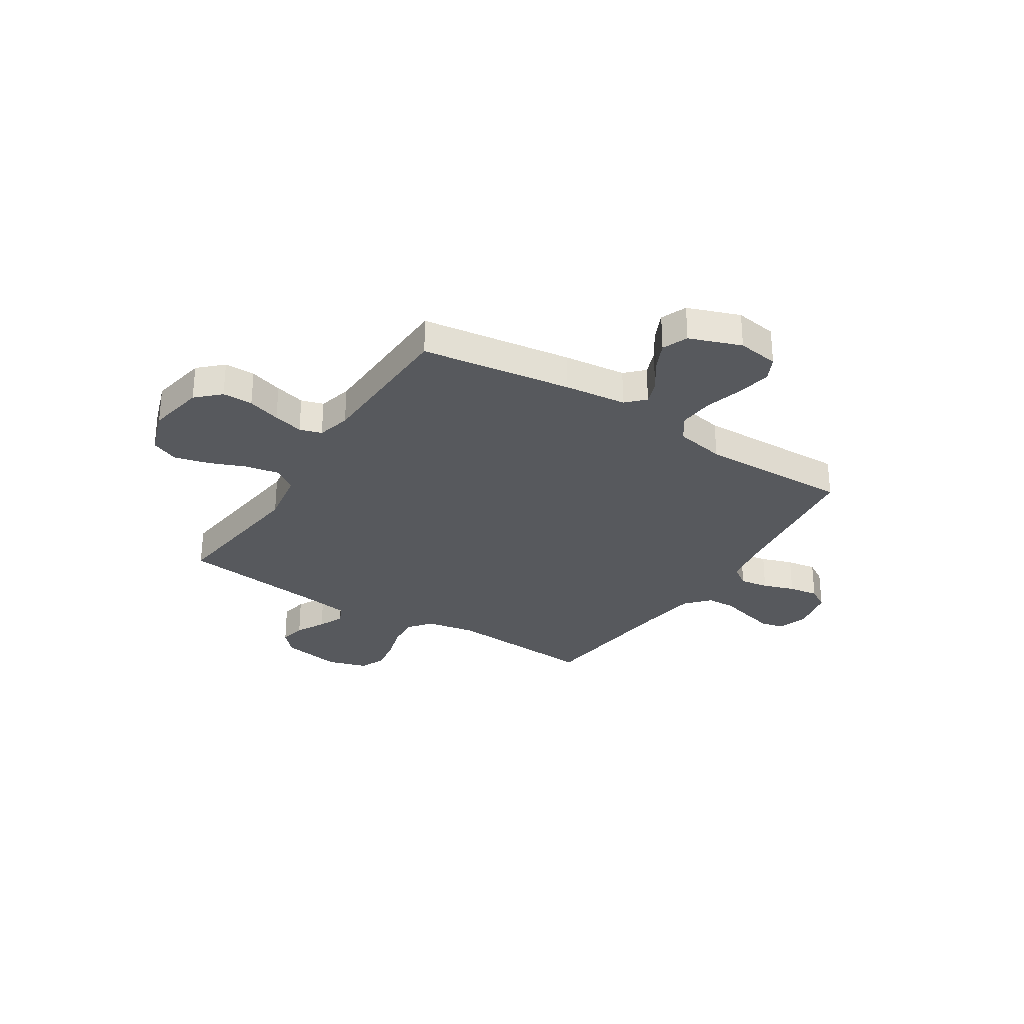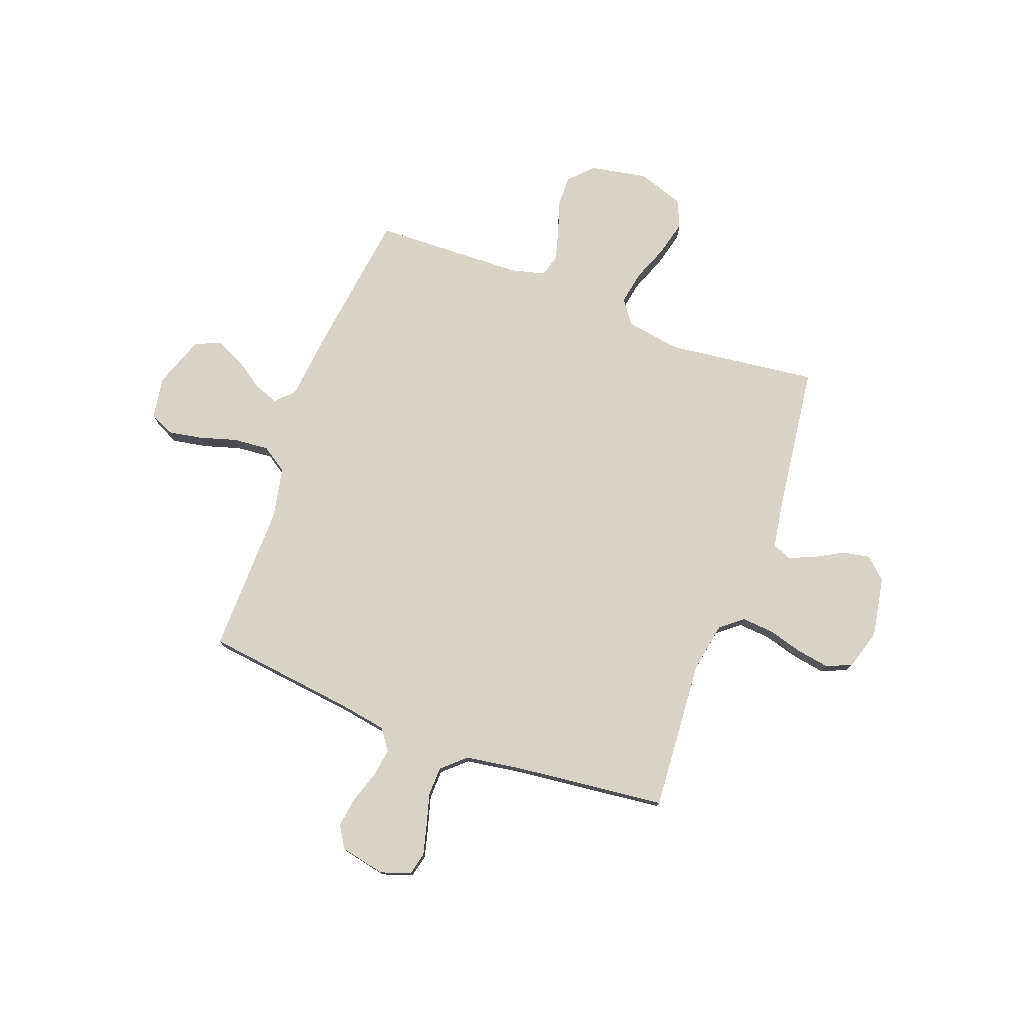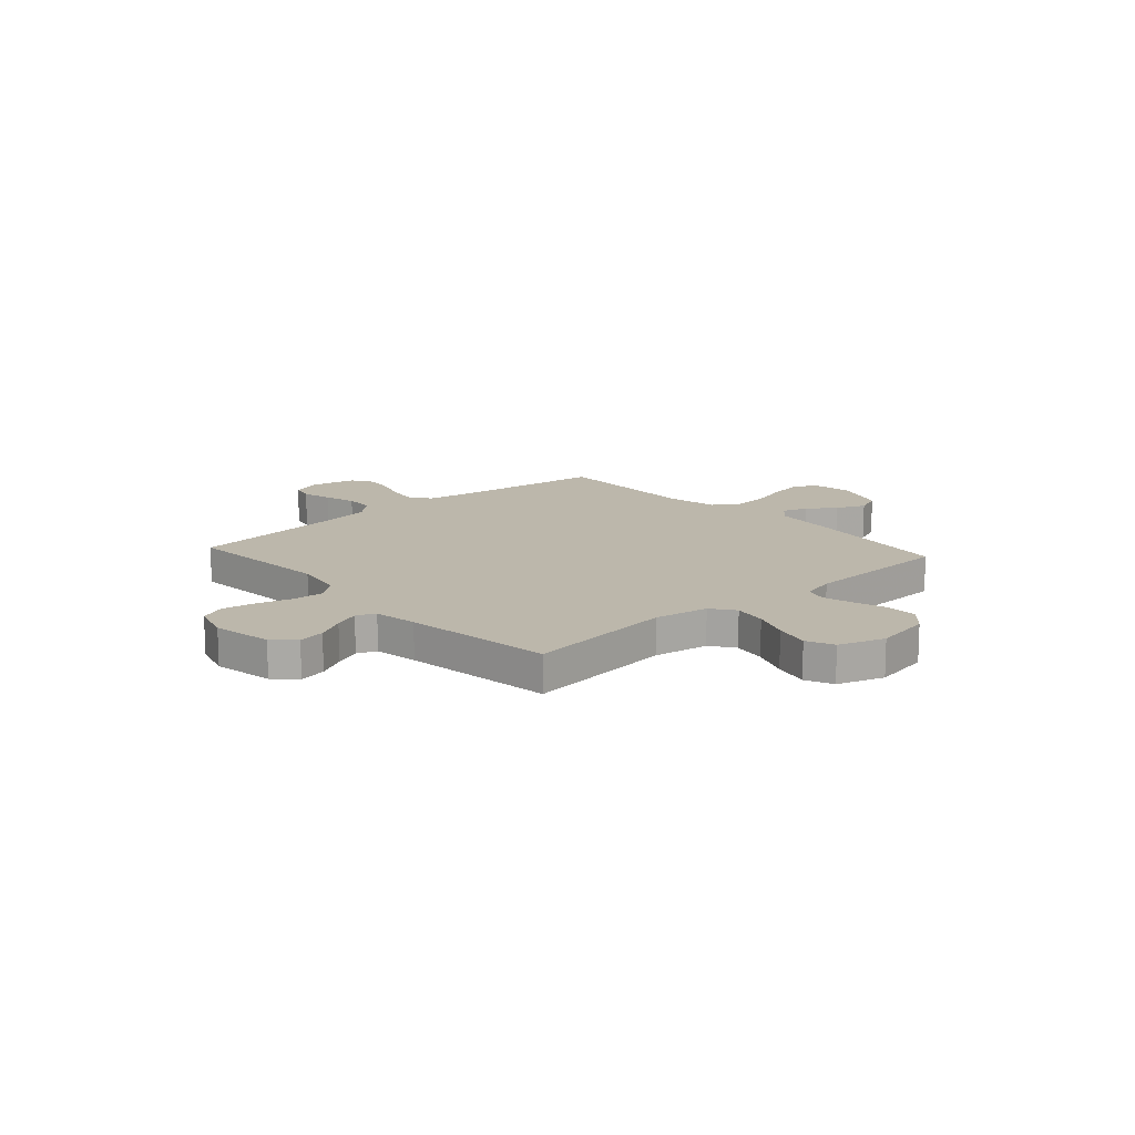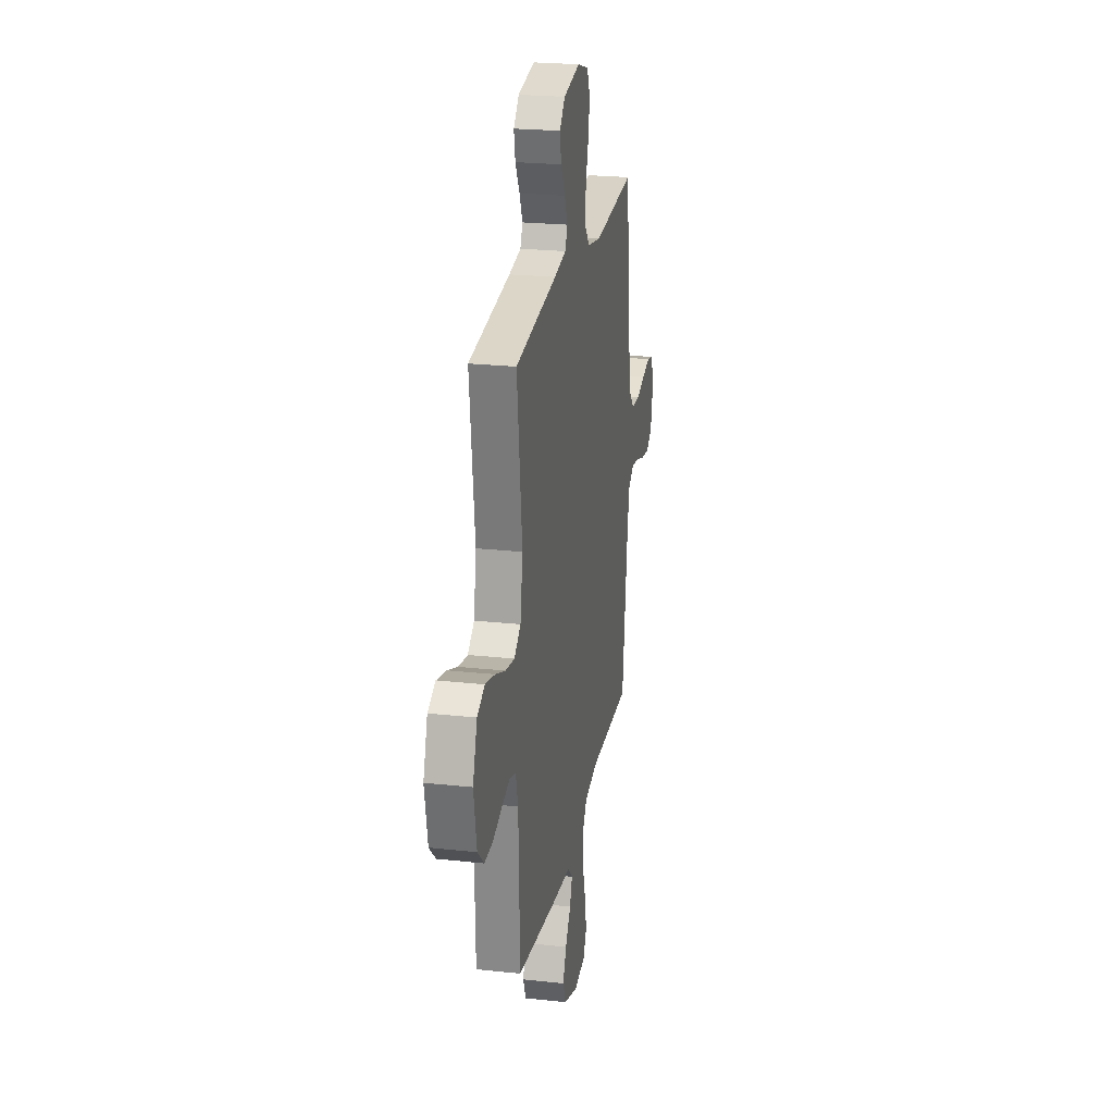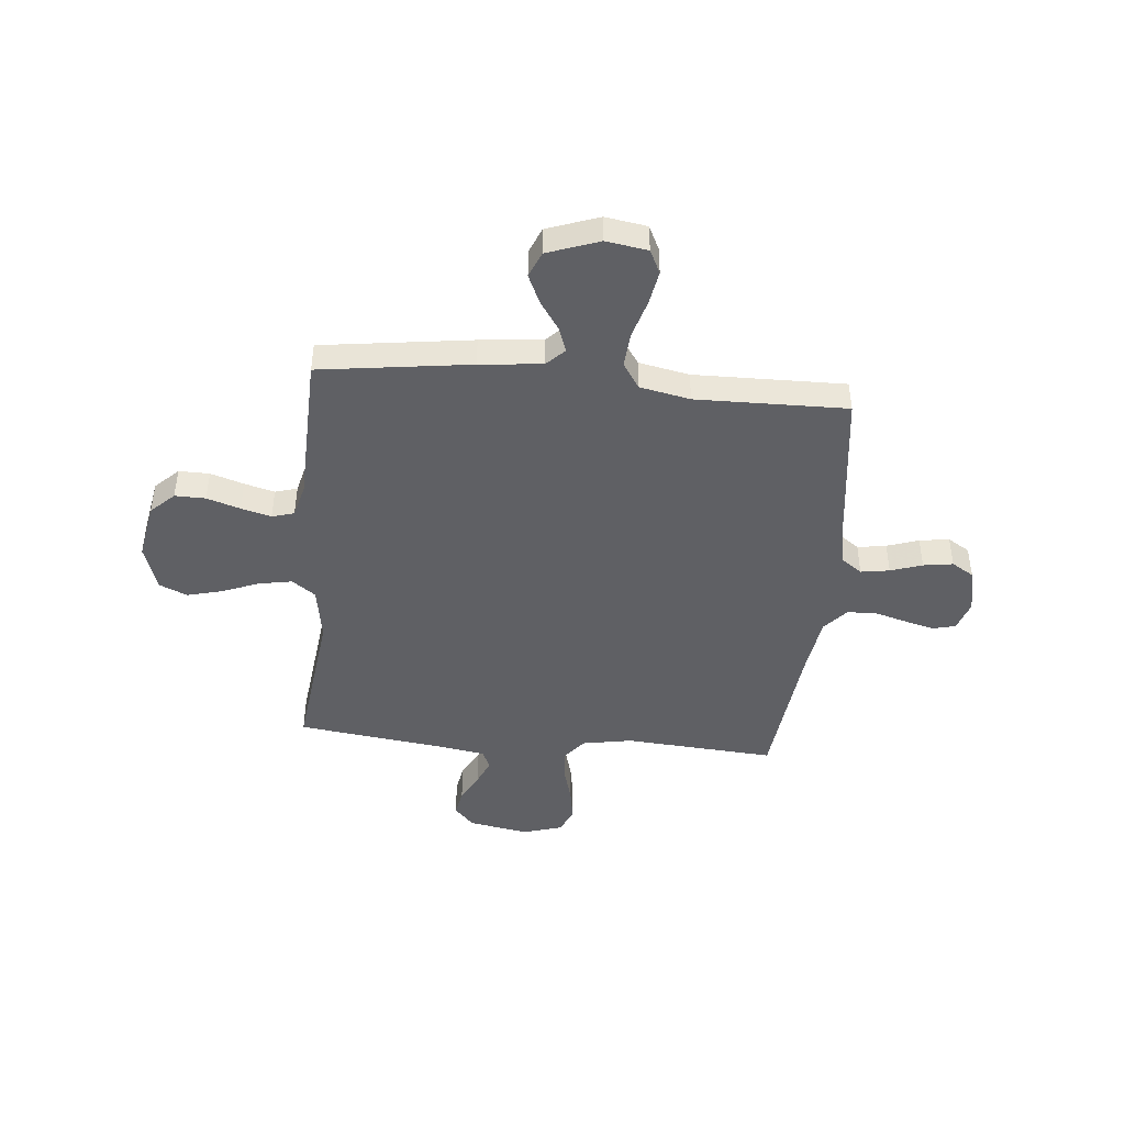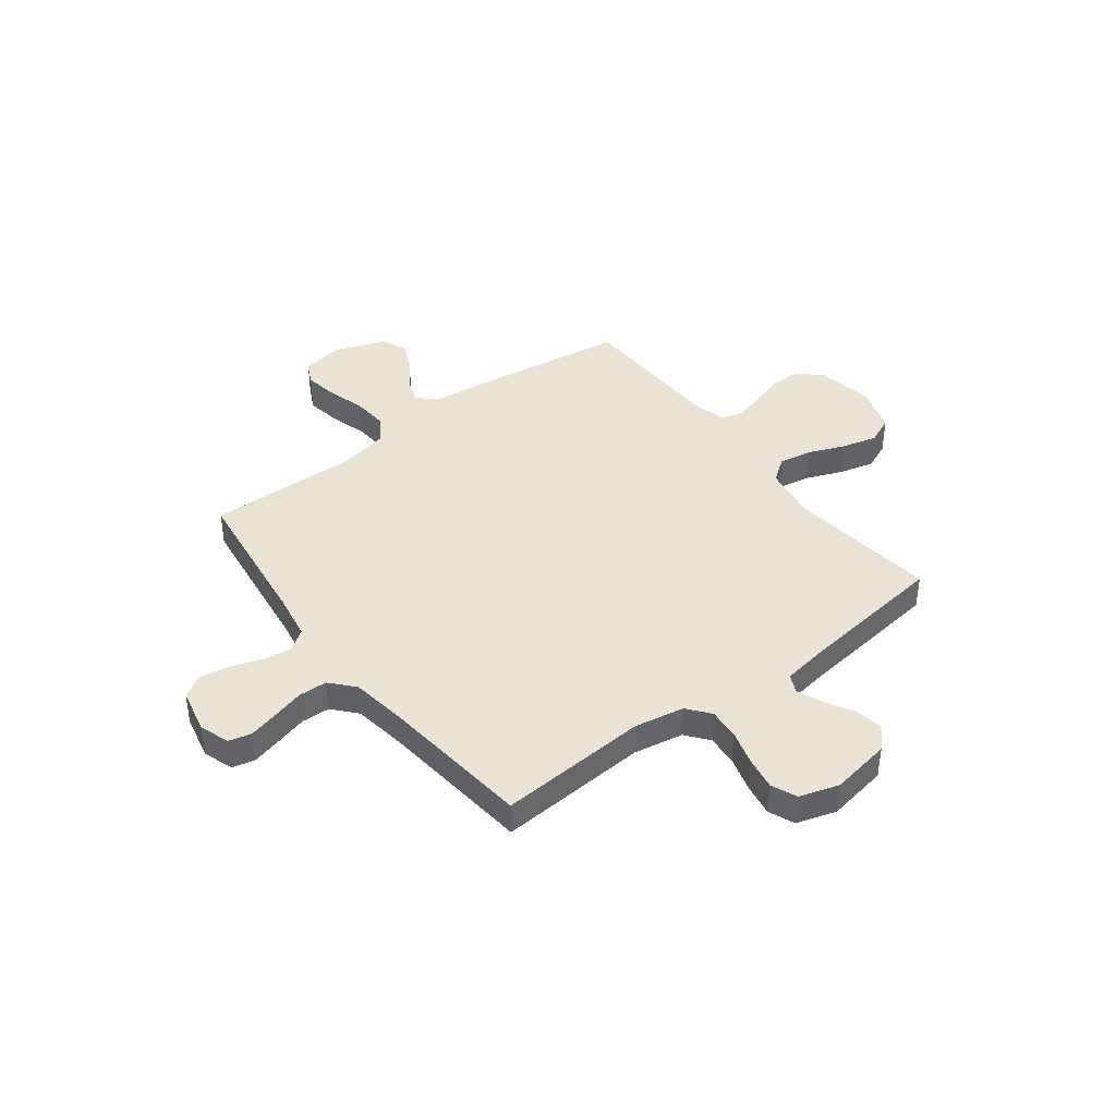
<metadata>
{"format":"obj","ext":"obj","renderer":"f3d","projection":"perspective","resolution":1024,"background":"white","views":[{"elev":-29.5,"azim":147.6,"up":"+Y"},{"elev":76.6,"azim":-69.8,"up":"+Y"},{"elev":14.4,"azim":48.0,"up":"+Y"},{"elev":23.5,"azim":100.4,"up":"+Z"},{"elev":-44.9,"azim":174.6,"up":"+Y"},{"elev":41.2,"azim":-37.1,"up":"+Y"}]}
</metadata>
<code>
v 0.5 0.07 -0.5
v 0.2 0.07 -0.541
v 0.076 0.07 -0.554
v 0.041 0.07 -0.589
v 0.059 0.07 -0.638
v 0.098 0.07 -0.695
v 0.124 0.07 -0.752
v 0.103 0.07 -0.803
v 0 0.07 -0.84
v -0.083 0.07 -0.827
v -0.106 0.07 -0.78
v -0.094 0.07 -0.712
v -0.072 0.07 -0.637
v -0.066 0.07 -0.566
v -0.1 0.07 -0.515
v -0.2 0.07 -0.495
v -0.5 0.07 -0.5
v -0.538 0.07 -0.2
v -0.554 0.07 -0.107
v -0.596 0.07 -0.077
v -0.653 0.07 -0.086
v -0.716 0.07 -0.107
v -0.775 0.07 -0.116
v -0.819 0.07 -0.089
v -0.838 0.07 0
v -0.818 0.07 0.06
v -0.773 0.07 0.071
v -0.714 0.07 0.056
v -0.65 0.07 0.038
v -0.592 0.07 0.04
v -0.55 0.07 0.087
v -0.533 0.07 0.2
v -0.5 0.07 0.5
v -0.2 0.07 0.479
v -0.101 0.07 0.497
v -0.065 0.07 0.542
v -0.07 0.07 0.605
v -0.09 0.07 0.675
v -0.101 0.07 0.74
v -0.079 0.07 0.791
v 0 0.07 0.815
v 0.12 0.07 0.794
v 0.159 0.07 0.752
v 0.149 0.07 0.698
v 0.118 0.07 0.641
v 0.096 0.07 0.589
v 0.113 0.07 0.552
v 0.2 0.07 0.538
v 0.5 0.07 0.5
v 0.464 0.07 0.2
v 0.482 0.07 0.091
v 0.529 0.07 0.057
v 0.595 0.07 0.069
v 0.668 0.07 0.098
v 0.738 0.07 0.116
v 0.793 0.07 0.092
v 0.824 0.07 0
v 0.803 0.07 -0.114
v 0.757 0.07 -0.158
v 0.696 0.07 -0.157
v 0.63 0.07 -0.136
v 0.57 0.07 -0.12
v 0.526 0.07 -0.133
v 0.509 0.07 -0.2
v 0.5 0 -0.5
v 0.2 0 -0.541
v 0.076 0 -0.554
v 0.041 0 -0.589
v 0.059 0 -0.638
v 0.098 0 -0.695
v 0.124 0 -0.752
v 0.103 0 -0.803
v 0 0 -0.84
v -0.083 0 -0.827
v -0.106 0 -0.78
v -0.094 0 -0.712
v -0.072 0 -0.637
v -0.066 0 -0.566
v -0.1 0 -0.515
v -0.2 0 -0.495
v -0.5 0 -0.5
v -0.538 0 -0.2
v -0.554 0 -0.107
v -0.596 0 -0.077
v -0.653 0 -0.086
v -0.716 0 -0.107
v -0.775 0 -0.116
v -0.819 0 -0.089
v -0.838 0 0
v -0.818 0 0.06
v -0.773 0 0.071
v -0.714 0 0.056
v -0.65 0 0.038
v -0.592 0 0.04
v -0.55 0 0.087
v -0.533 0 0.2
v -0.5 0 0.5
v -0.2 0 0.479
v -0.101 0 0.497
v -0.065 0 0.542
v -0.07 0 0.605
v -0.09 0 0.675
v -0.101 0 0.74
v -0.079 0 0.791
v 0 0 0.815
v 0.12 0 0.794
v 0.159 0 0.752
v 0.149 0 0.698
v 0.118 0 0.641
v 0.096 0 0.589
v 0.113 0 0.552
v 0.2 0 0.538
v 0.5 0 0.5
v 0.464 0 0.2
v 0.482 0 0.091
v 0.529 0 0.057
v 0.595 0 0.069
v 0.668 0 0.098
v 0.738 0 0.116
v 0.793 0 0.092
v 0.824 0 0
v 0.803 0 -0.114
v 0.757 0 -0.158
v 0.696 0 -0.157
v 0.63 0 -0.136
v 0.57 0 -0.12
v 0.526 0 -0.133
v 0.509 0 -0.2
f 59 60 61
f 58 59 61
f 57 58 61
f 56 57 61
f 55 56 61
f 54 55 61
f 53 54 61
f 52 53 61 62
f 51 52 62 63
f 48 49 50
f 47 48 50 51
f 43 44 45
f 42 43 45
f 41 42 45
f 40 41 45
f 39 40 45
f 38 39 45
f 37 38 45
f 36 37 45 46
f 35 36 46 47
f 32 33 34
f 31 32 34 35
f 51 63 64
f 47 51 64
f 35 47 64
f 31 35 64
f 30 31 64
f 27 28 29
f 26 27 29
f 25 26 29
f 24 25 29
f 23 24 29
f 22 23 29
f 21 22 29
f 16 17 18
f 15 16 18 19
f 11 12 13
f 10 11 13
f 9 10 13
f 8 9 13
f 7 8 13
f 6 7 13
f 5 6 13
f 4 5 13 14
f 3 4 14 15
f 3 15 19
f 2 3 19
f 1 2 19
f 20 21 29 30
f 20 30 64
f 19 20 64
f 1 19 64
f 125 124 123
f 125 123 122
f 125 122 121
f 125 121 120
f 125 120 119
f 125 119 118
f 125 118 117
f 126 125 117 116
f 127 126 116 115
f 114 113 112
f 115 114 112 111
f 109 108 107
f 109 107 106
f 109 106 105
f 109 105 104
f 109 104 103
f 109 103 102
f 109 102 101
f 110 109 101 100
f 111 110 100 99
f 98 97 96
f 99 98 96 95
f 128 127 115
f 128 115 111
f 128 111 99
f 128 99 95
f 128 95 94
f 93 92 91
f 93 91 90
f 93 90 89
f 93 89 88
f 93 88 87
f 93 87 86
f 93 86 85
f 82 81 80
f 83 82 80 79
f 77 76 75
f 77 75 74
f 77 74 73
f 77 73 72
f 77 72 71
f 77 71 70
f 77 70 69
f 78 77 69 68
f 79 78 68 67
f 83 79 67
f 83 67 66
f 83 66 65
f 94 93 85 84
f 128 94 84
f 128 84 83
f 128 83 65
f 1 65 66 2
f 2 66 67 3
f 3 67 68 4
f 4 68 69 5
f 5 69 70 6
f 6 70 71 7
f 7 71 72 8
f 8 72 73 9
f 9 73 74 10
f 10 74 75 11
f 11 75 76 12
f 12 76 77 13
f 13 77 78 14
f 14 78 79 15
f 15 79 80 16
f 16 80 81 17
f 17 81 82 18
f 18 82 83 19
f 19 83 84 20
f 20 84 85 21
f 21 85 86 22
f 22 86 87 23
f 23 87 88 24
f 24 88 89 25
f 25 89 90 26
f 26 90 91 27
f 27 91 92 28
f 28 92 93 29
f 29 93 94 30
f 30 94 95 31
f 31 95 96 32
f 32 96 97 33
f 33 97 98 34
f 34 98 99 35
f 35 99 100 36
f 36 100 101 37
f 37 101 102 38
f 38 102 103 39
f 39 103 104 40
f 40 104 105 41
f 41 105 106 42
f 42 106 107 43
f 43 107 108 44
f 44 108 109 45
f 45 109 110 46
f 46 110 111 47
f 47 111 112 48
f 48 112 113 49
f 49 113 114 50
f 50 114 115 51
f 51 115 116 52
f 52 116 117 53
f 53 117 118 54
f 54 118 119 55
f 55 119 120 56
f 56 120 121 57
f 57 121 122 58
f 58 122 123 59
f 59 123 124 60
f 60 124 125 61
f 61 125 126 62
f 62 126 127 63
f 63 127 128 64
f 64 128 65 1

</code>
